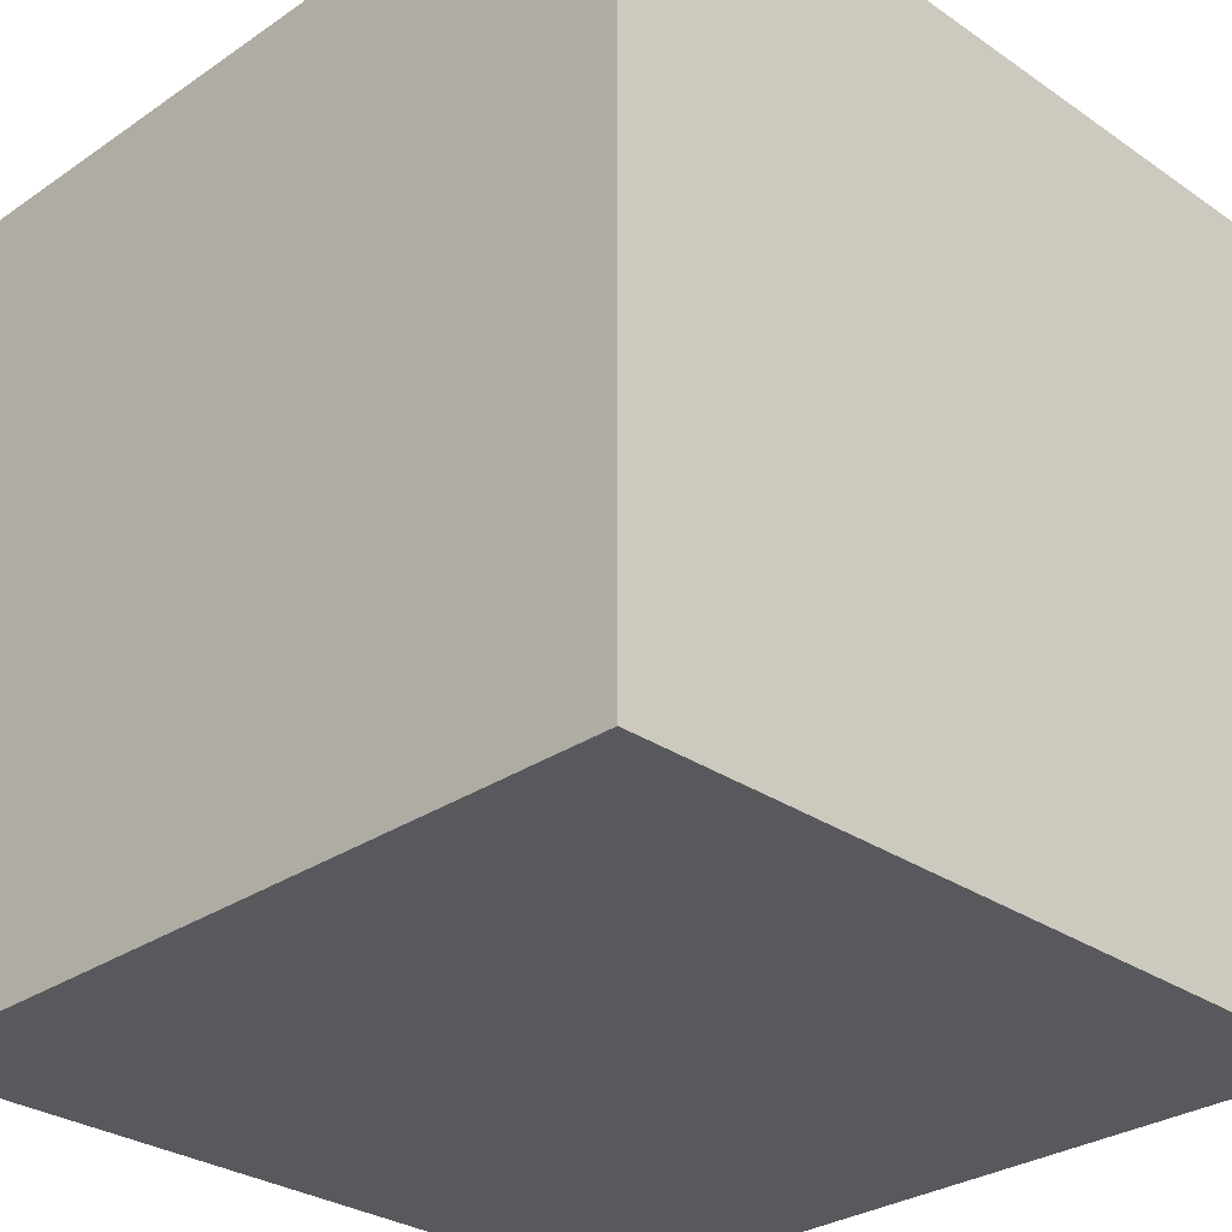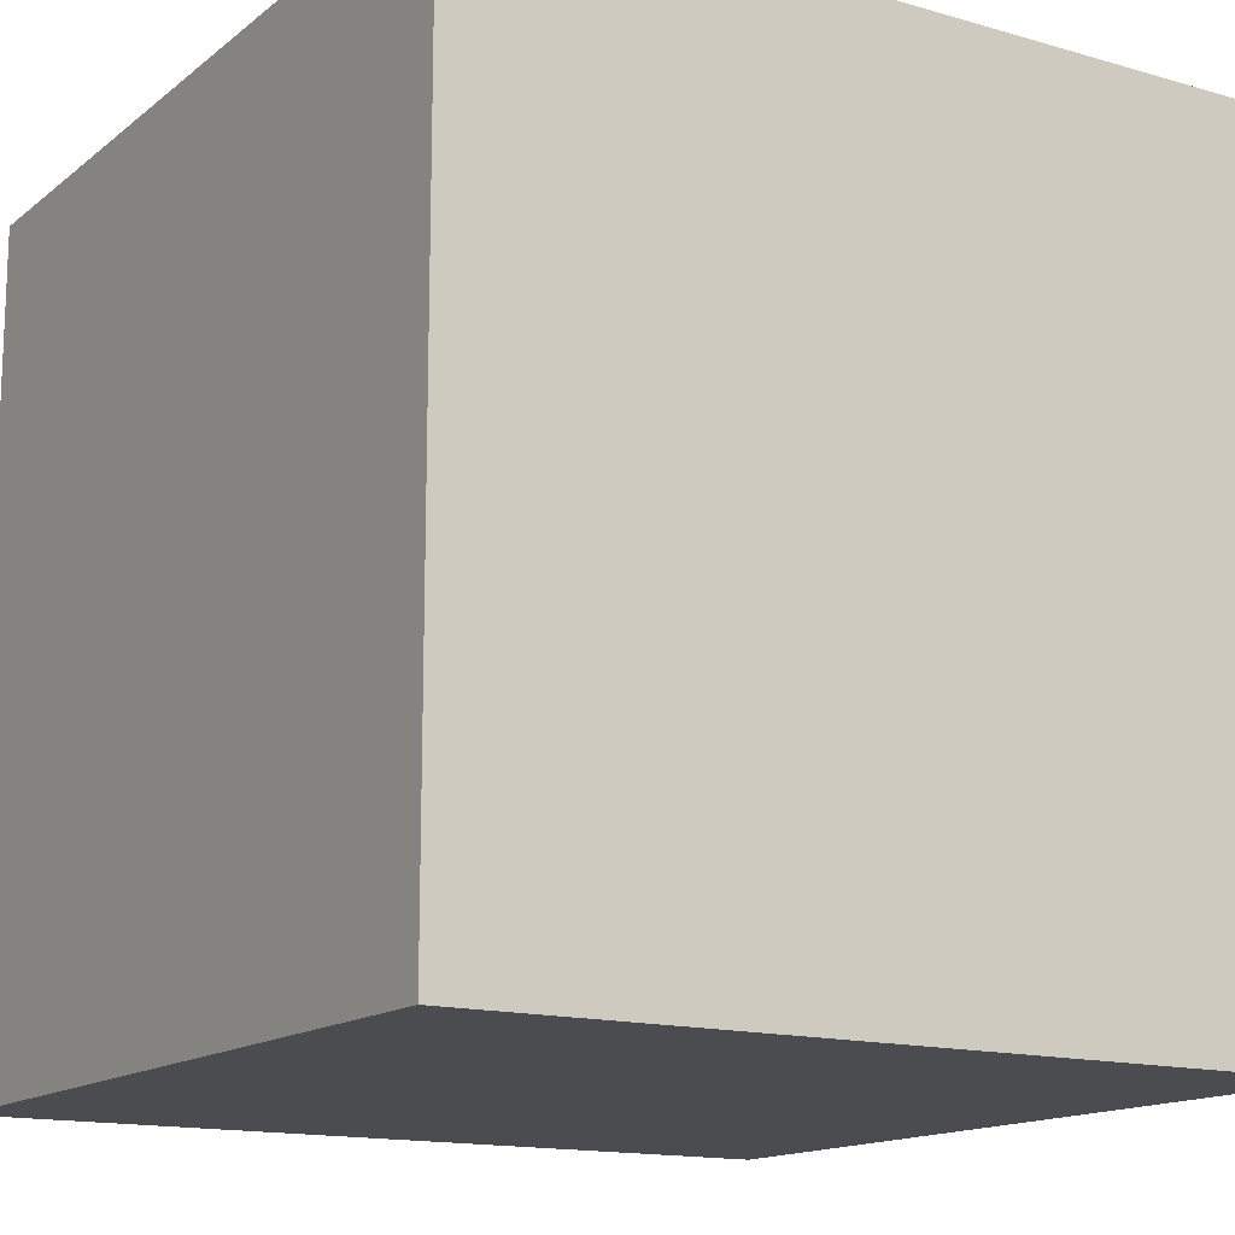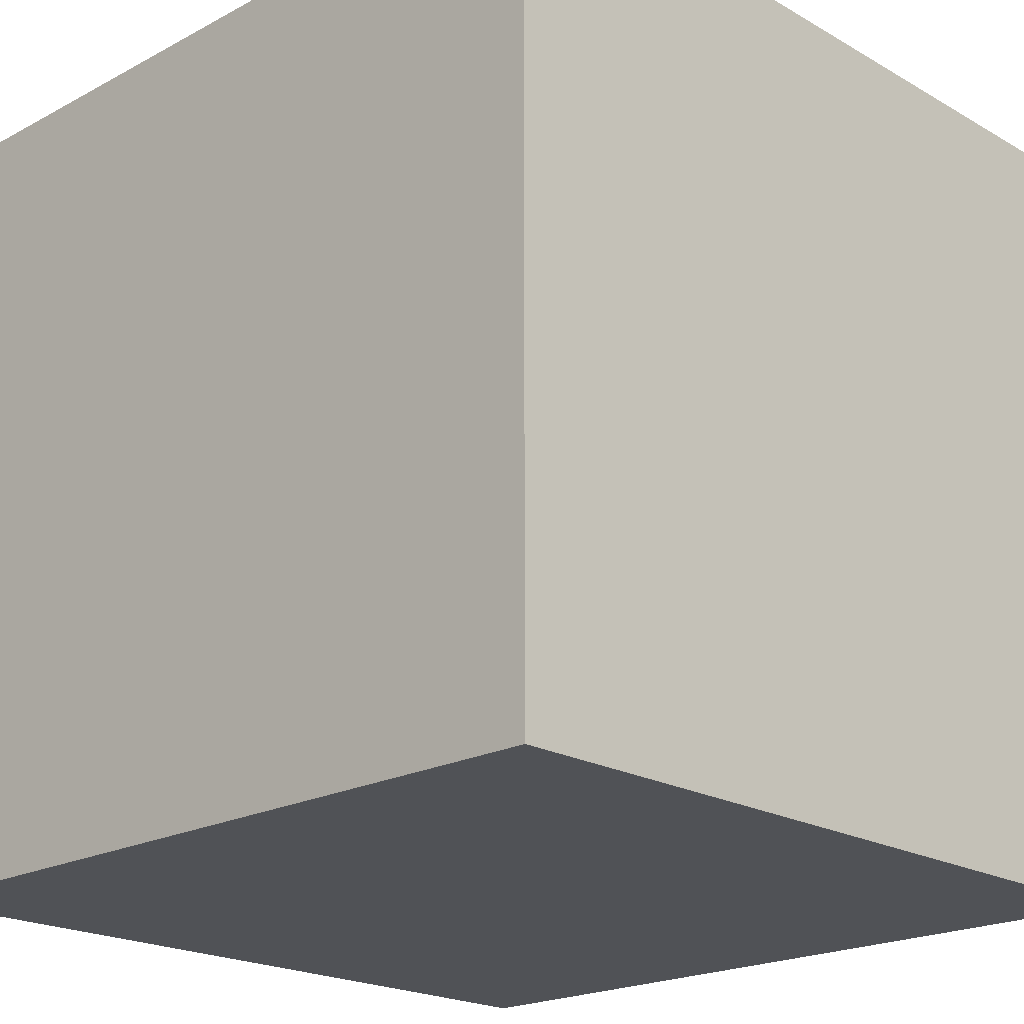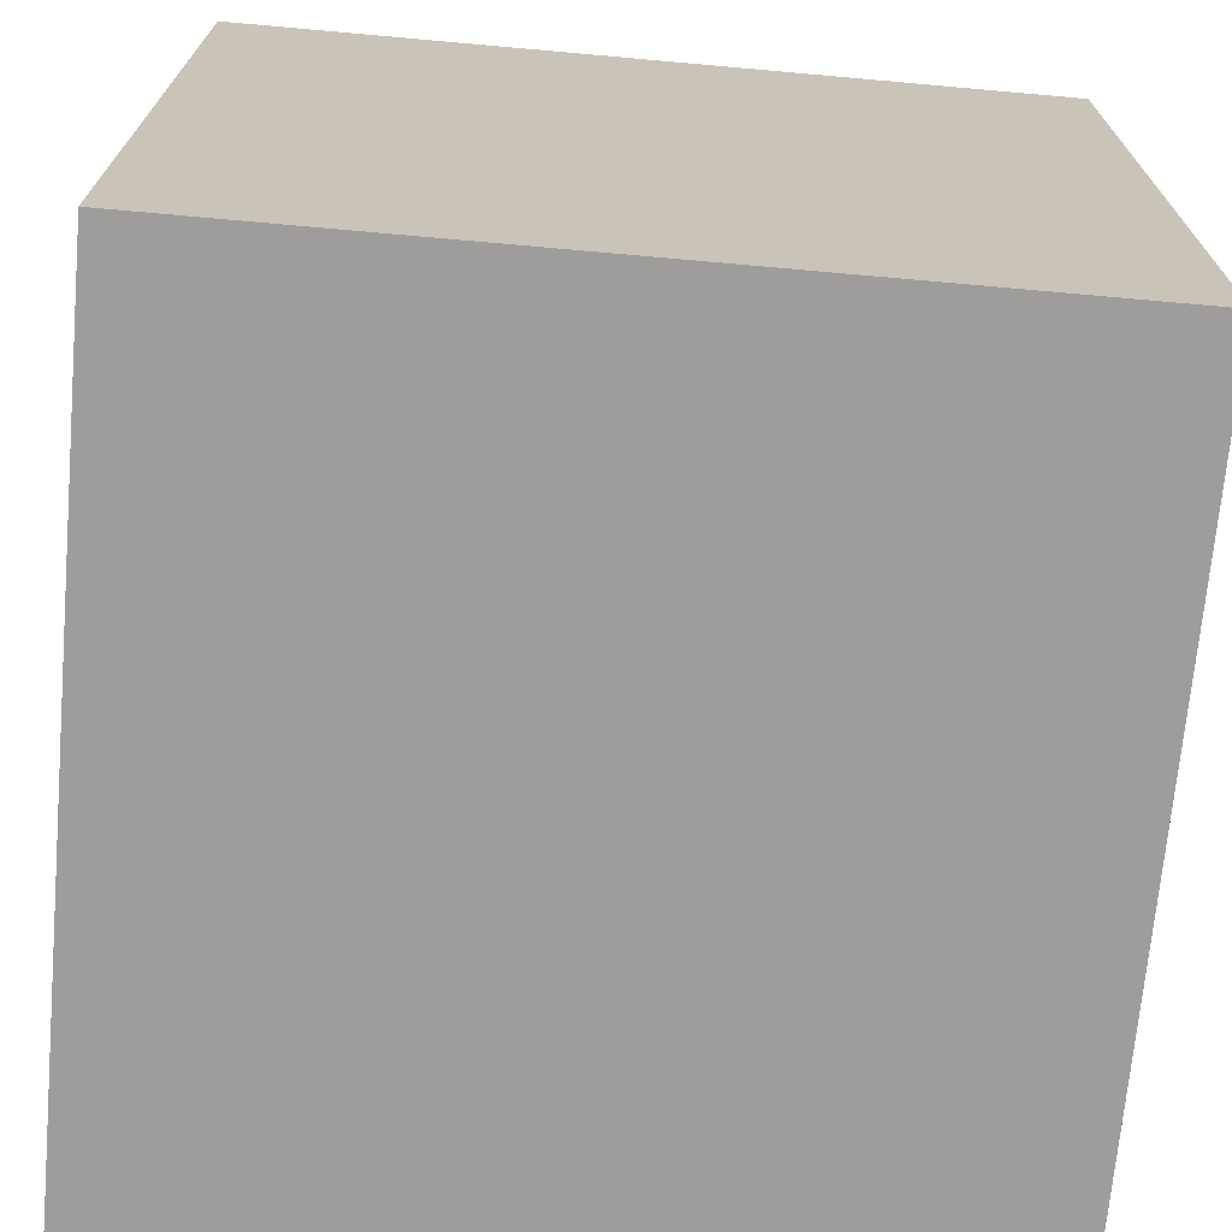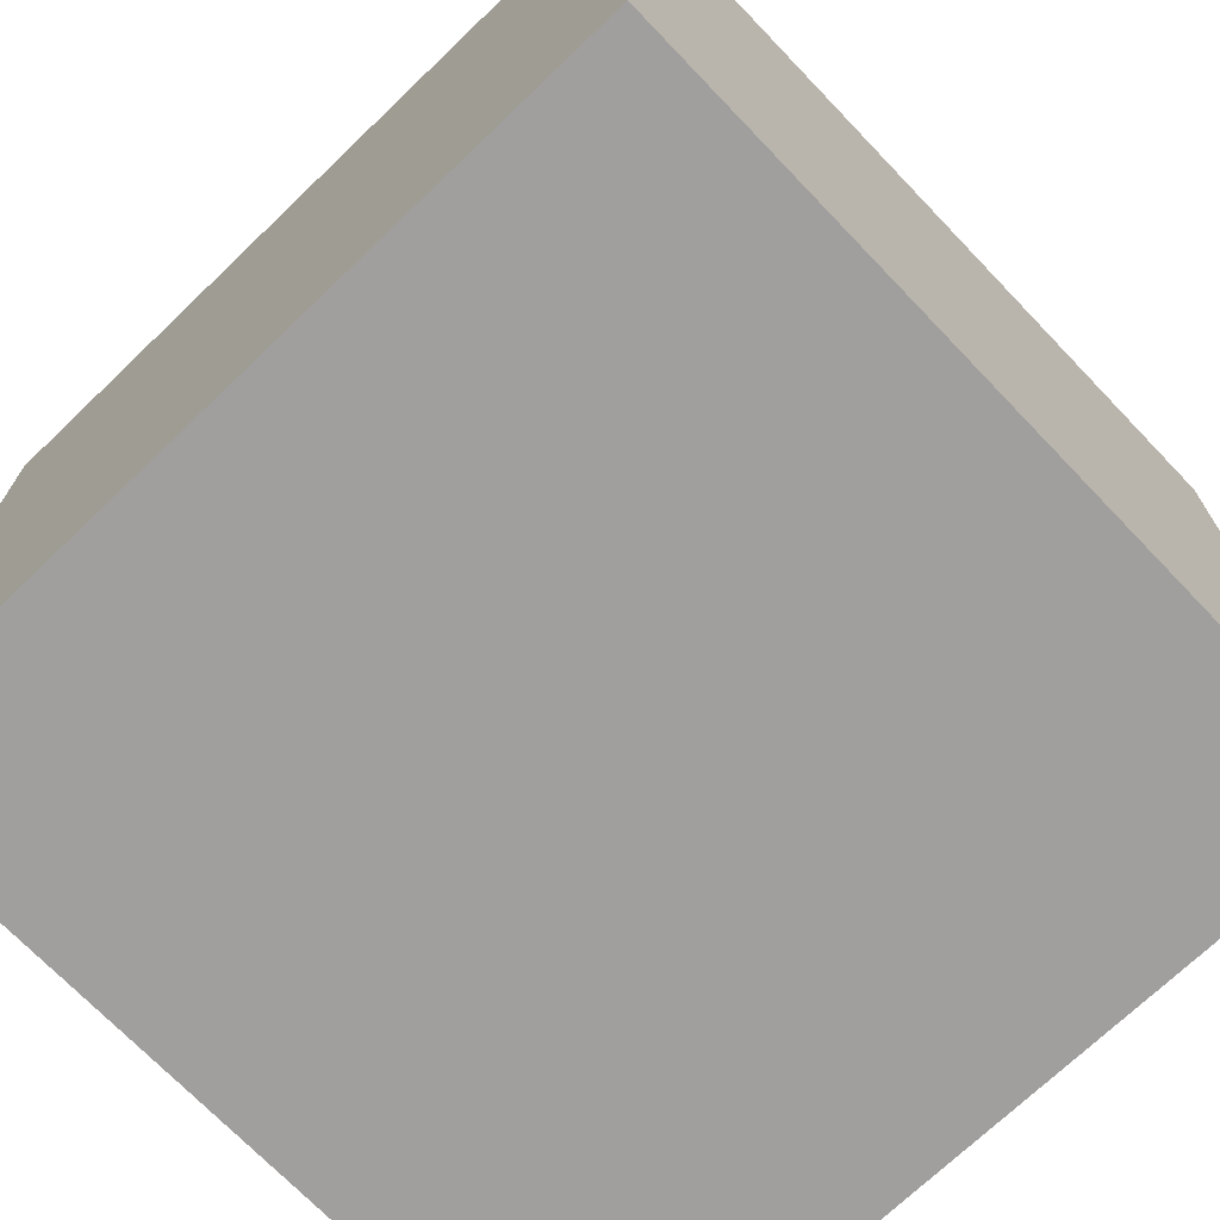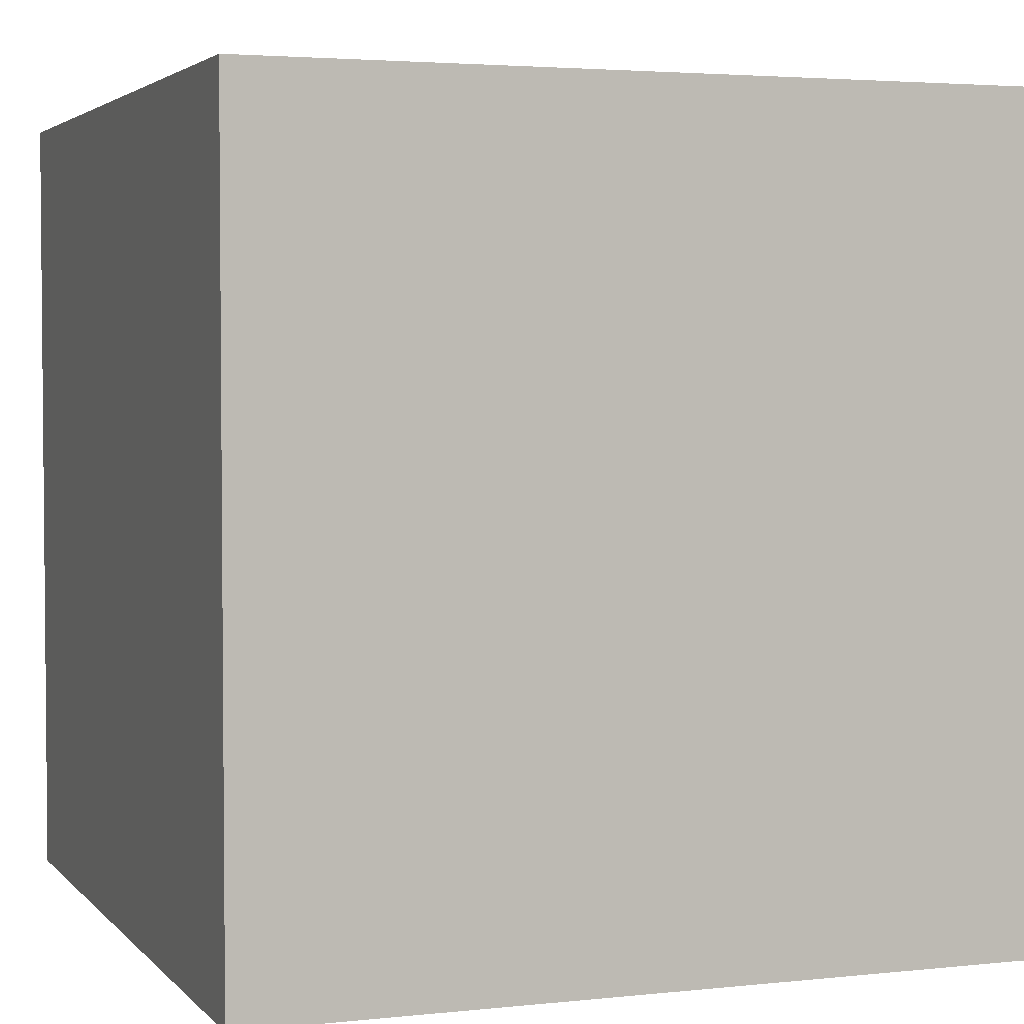
<metadata>
{"format":"obj","ext":"obj","renderer":"f3d","projection":"perspective","resolution":1024,"background":"white","views":[{"elev":-29.6,"azim":-135.1,"up":"+Y"},{"elev":-14.7,"azim":148.0,"up":"+Z"},{"elev":-20.6,"azim":-46.0,"up":"+Z"},{"elev":-70.6,"azim":174.9,"up":"+Z"},{"elev":-71.4,"azim":-46.2,"up":"+Z"},{"elev":3.3,"azim":69.7,"up":"+Z"}]}
</metadata>
<code>
o Cube_Cube.001
v -0.015 -0.015 -0.015
v -0.015 -0.015 0.015
v -0.015 0.015 -0.015
v -0.015 0.015 0.015
v 0.015 -0.015 -0.015
v 0.015 -0.015 0.015
v 0.015 0.015 -0.015
v 0.015 0.015 0.015
f 1 2 4 3
f 3 4 8 7
f 7 8 6 5
f 5 6 2 1
f 3 7 5 1
f 8 4 2 6

</code>
